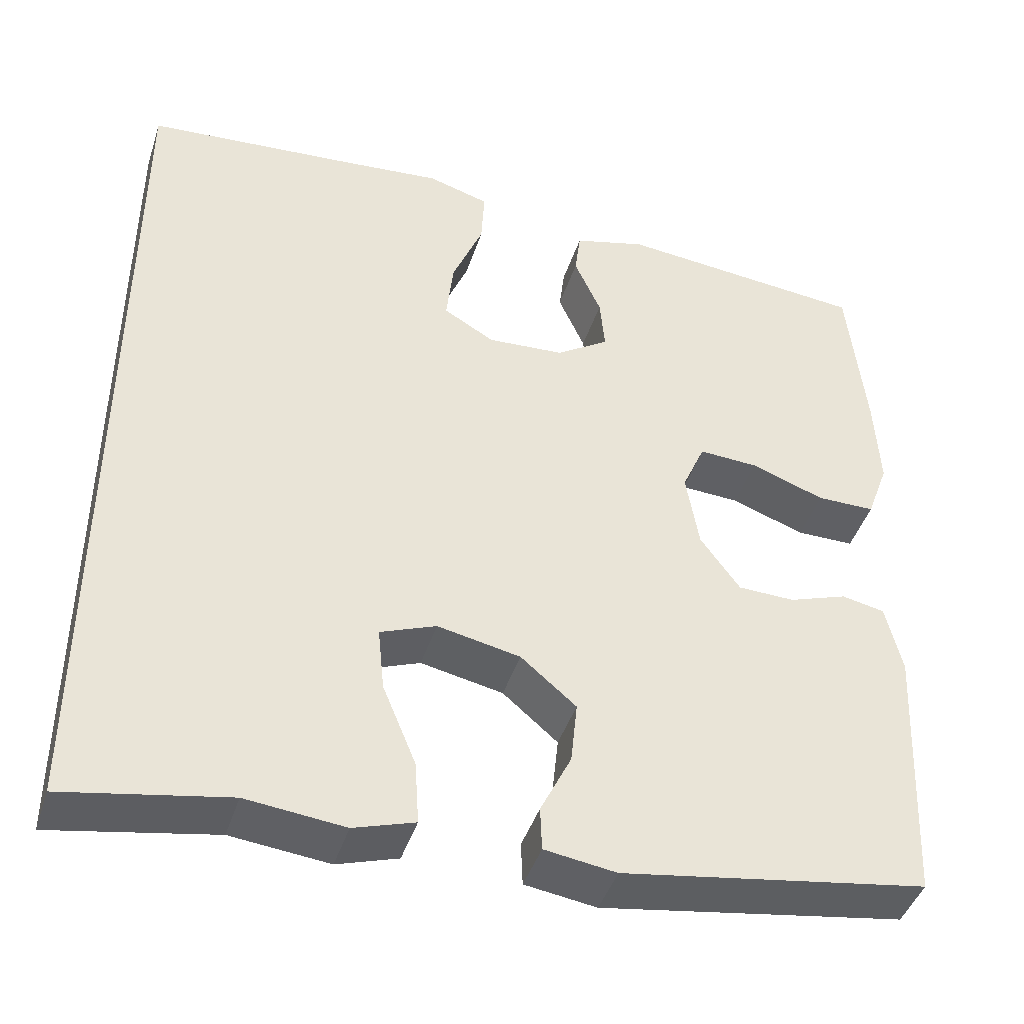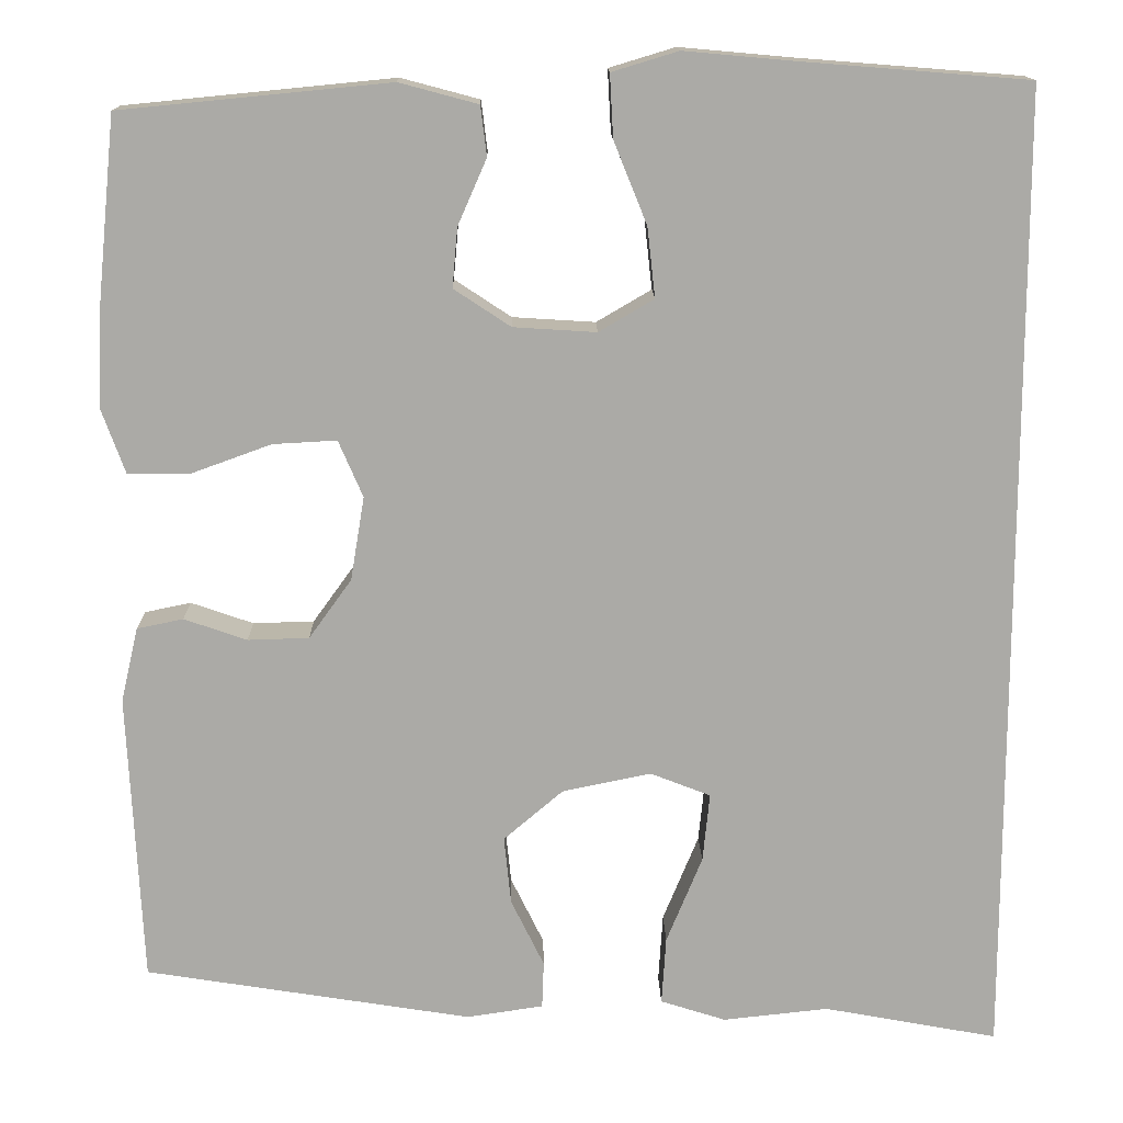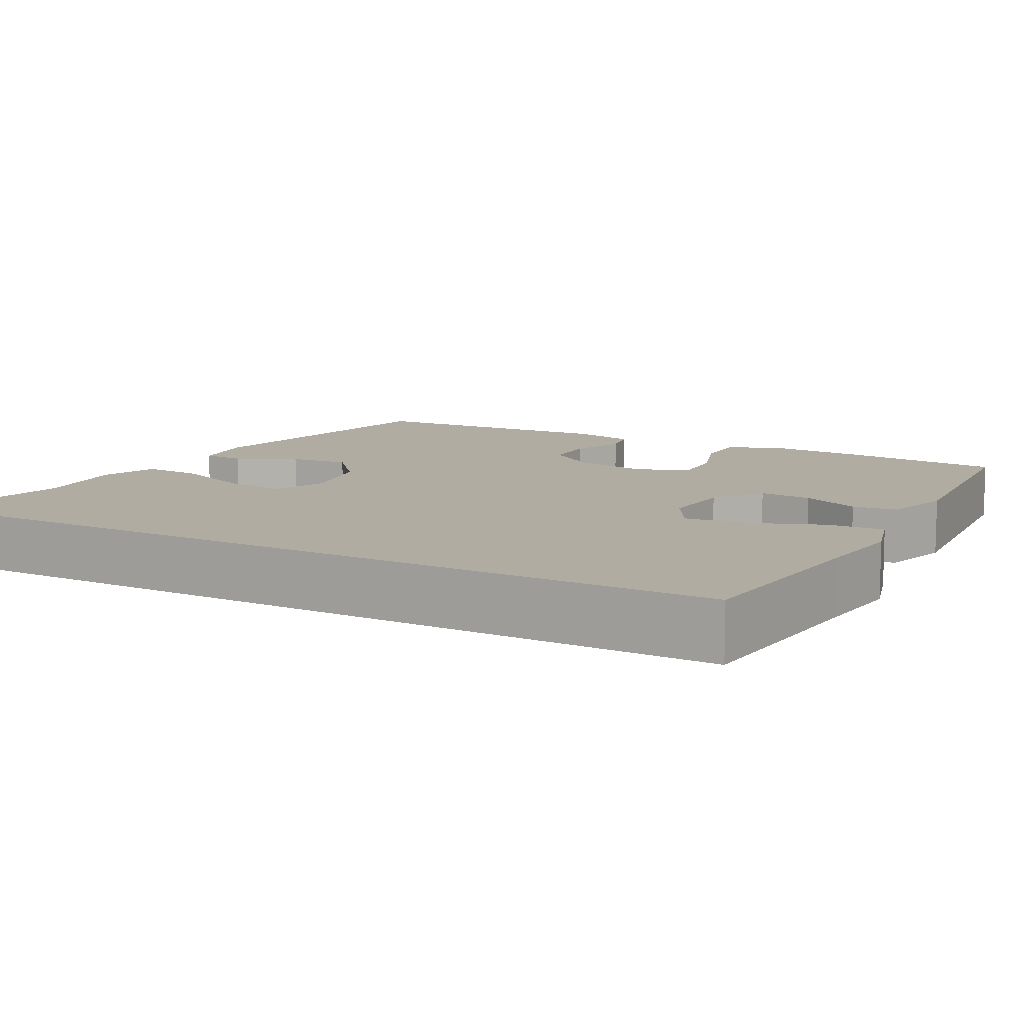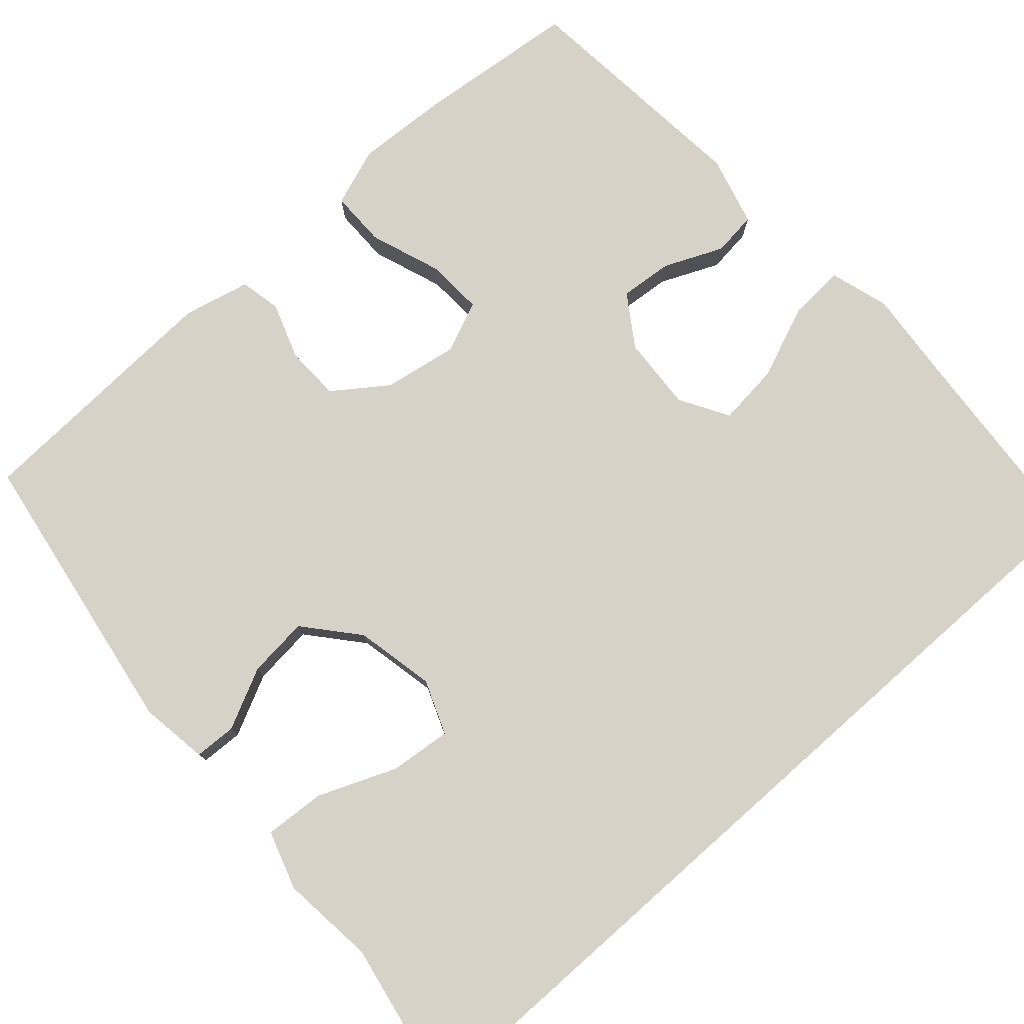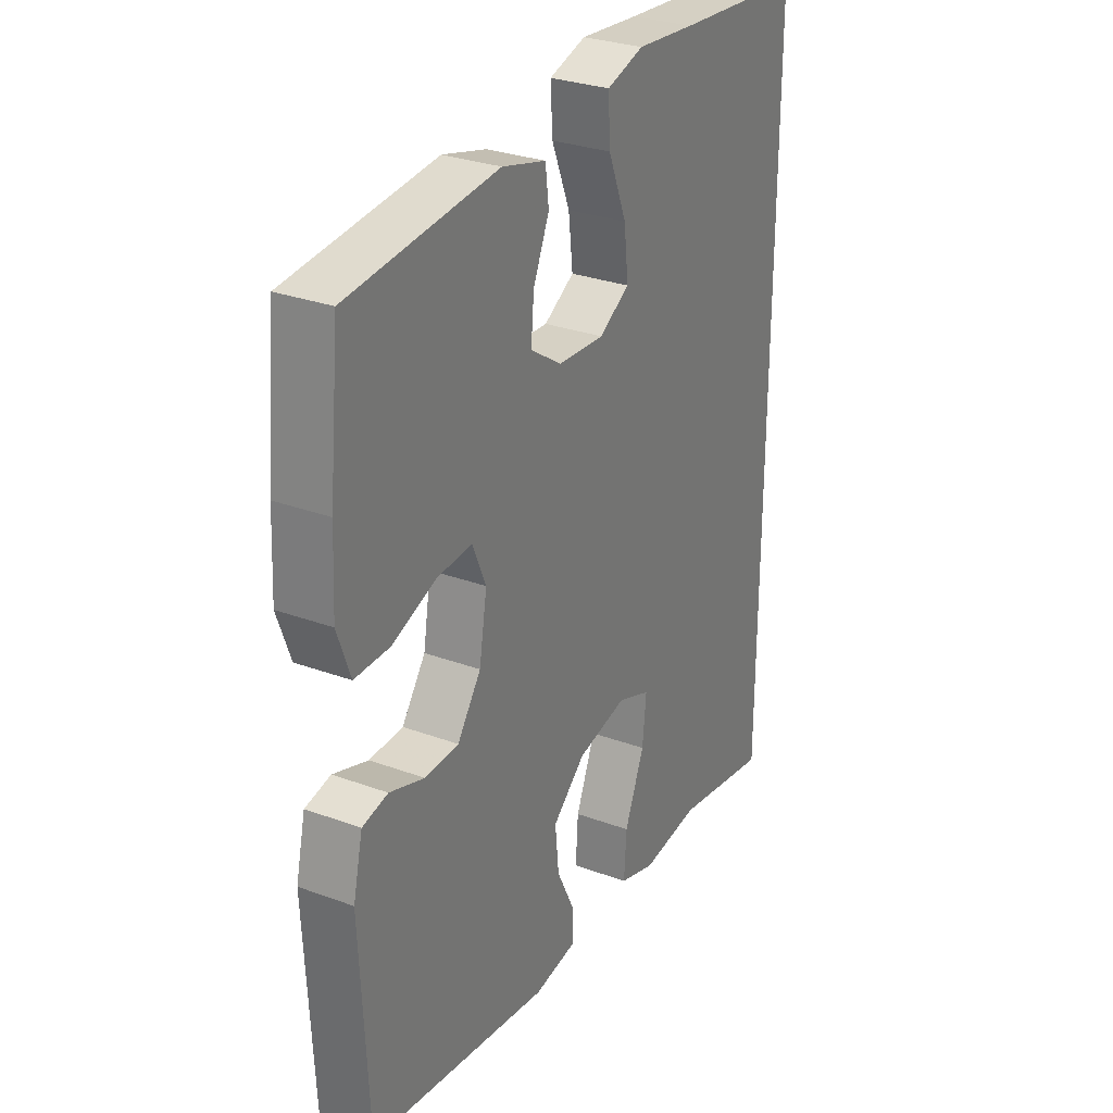
<metadata>
{"format":"obj","ext":"obj","renderer":"f3d","projection":"perspective","resolution":1024,"background":"white","views":[{"elev":-43.6,"azim":-17.5,"up":"+Z"},{"elev":14.4,"azim":179.0,"up":"+Z"},{"elev":10.2,"azim":-60.7,"up":"+Y"},{"elev":77.7,"azim":-131.6,"up":"+Y"},{"elev":29.6,"azim":118.4,"up":"+Z"}]}
</metadata>
<code>
v 0.5 0.07 -0.5
v 0.125 0.07 -0.56
v 0.037 0.07 -0.547
v 0.035 0.07 -0.493
v 0.073 0.07 -0.415
v 0.081 0.07 -0.337
v 0.013 0.07 -0.279
v -0.089 0.07 -0.258
v -0.158 0.07 -0.285
v -0.15 0.07 -0.364
v -0.109 0.07 -0.464
v -0.104 0.07 -0.542
v -0.179 0.07 -0.566
v -0.3 0.07 -0.553
v -0.5 0.07 -0.59
v -0.5 0.07 0.531
v -0.235 0.07 0.552
v -0.114 0.07 0.563
v -0.038 0.07 0.54
v -0.042 0.07 0.468
v -0.08 0.07 0.374
v -0.089 0.07 0.294
v -0.026 0.07 0.257
v 0.069 0.07 0.263
v 0.134 0.07 0.306
v 0.128 0.07 0.374
v 0.095 0.07 0.449
v 0.102 0.07 0.506
v 0.192 0.07 0.53
v 0.5 0.07 0.5
v 0.521 0.07 0.292
v 0.527 0.07 0.174
v 0.5 0.07 0.099
v 0.428 0.07 0.099
v 0.337 0.07 0.132
v 0.264 0.07 0.136
v 0.236 0.07 0.071
v 0.252 0.07 -0.025
v 0.301 0.07 -0.093
v 0.371 0.07 -0.095
v 0.443 0.07 -0.07
v 0.496 0.07 -0.081
v 0.516 0.07 -0.167
v 0.5 0 -0.5
v 0.125 0 -0.56
v 0.037 0 -0.547
v 0.035 0 -0.493
v 0.073 0 -0.415
v 0.081 0 -0.337
v 0.013 0 -0.279
v -0.089 0 -0.258
v -0.158 0 -0.285
v -0.15 0 -0.364
v -0.109 0 -0.464
v -0.104 0 -0.542
v -0.179 0 -0.566
v -0.3 0 -0.553
v -0.5 0 -0.59
v -0.5 0 0.531
v -0.235 0 0.552
v -0.114 0 0.563
v -0.038 0 0.54
v -0.042 0 0.468
v -0.08 0 0.374
v -0.089 0 0.294
v -0.026 0 0.257
v 0.069 0 0.263
v 0.134 0 0.306
v 0.128 0 0.374
v 0.095 0 0.449
v 0.102 0 0.506
v 0.192 0 0.53
v 0.5 0 0.5
v 0.521 0 0.292
v 0.527 0 0.174
v 0.5 0 0.099
v 0.428 0 0.099
v 0.337 0 0.132
v 0.264 0 0.136
v 0.236 0 0.071
v 0.252 0 -0.025
v 0.301 0 -0.093
v 0.371 0 -0.095
v 0.443 0 -0.07
v 0.496 0 -0.081
v 0.516 0 -0.167
f 3 4 5
f 2 3 5
f 1 2 5
f 43 1 5
f 42 43 5
f 41 42 5
f 40 41 5
f 39 40 5 6
f 38 39 6 7
f 37 38 7 8
f 36 37 8 9
f 33 34 35
f 32 33 35
f 31 32 35
f 30 31 35
f 29 30 35
f 28 29 35
f 27 28 35
f 26 27 35
f 25 26 35 36
f 24 25 36 9
f 19 20 21
f 18 19 21
f 17 18 21
f 17 21 22
f 16 17 22
f 15 16 22
f 14 15 22
f 12 13 14
f 11 12 14
f 10 11 14
f 9 10 14
f 23 24 9 14
f 14 22 23
f 48 47 46
f 48 46 45
f 48 45 44
f 48 44 86
f 48 86 85
f 48 85 84
f 48 84 83
f 49 48 83 82
f 50 49 82 81
f 51 50 81 80
f 52 51 80 79
f 78 77 76
f 78 76 75
f 78 75 74
f 78 74 73
f 78 73 72
f 78 72 71
f 78 71 70
f 78 70 69
f 79 78 69 68
f 52 79 68 67
f 64 63 62
f 64 62 61
f 64 61 60
f 65 64 60
f 65 60 59
f 65 59 58
f 65 58 57
f 57 56 55
f 57 55 54
f 57 54 53
f 57 53 52
f 57 52 67 66
f 66 65 57
f 1 44 45 2
f 2 45 46 3
f 3 46 47 4
f 4 47 48 5
f 5 48 49 6
f 6 49 50 7
f 7 50 51 8
f 8 51 52 9
f 9 52 53 10
f 10 53 54 11
f 11 54 55 12
f 12 55 56 13
f 13 56 57 14
f 14 57 58 15
f 15 58 59 16
f 16 59 60 17
f 17 60 61 18
f 18 61 62 19
f 19 62 63 20
f 20 63 64 21
f 21 64 65 22
f 22 65 66 23
f 23 66 67 24
f 24 67 68 25
f 25 68 69 26
f 26 69 70 27
f 27 70 71 28
f 28 71 72 29
f 29 72 73 30
f 30 73 74 31
f 31 74 75 32
f 32 75 76 33
f 33 76 77 34
f 34 77 78 35
f 35 78 79 36
f 36 79 80 37
f 37 80 81 38
f 38 81 82 39
f 39 82 83 40
f 40 83 84 41
f 41 84 85 42
f 42 85 86 43
f 43 86 44 1

</code>
